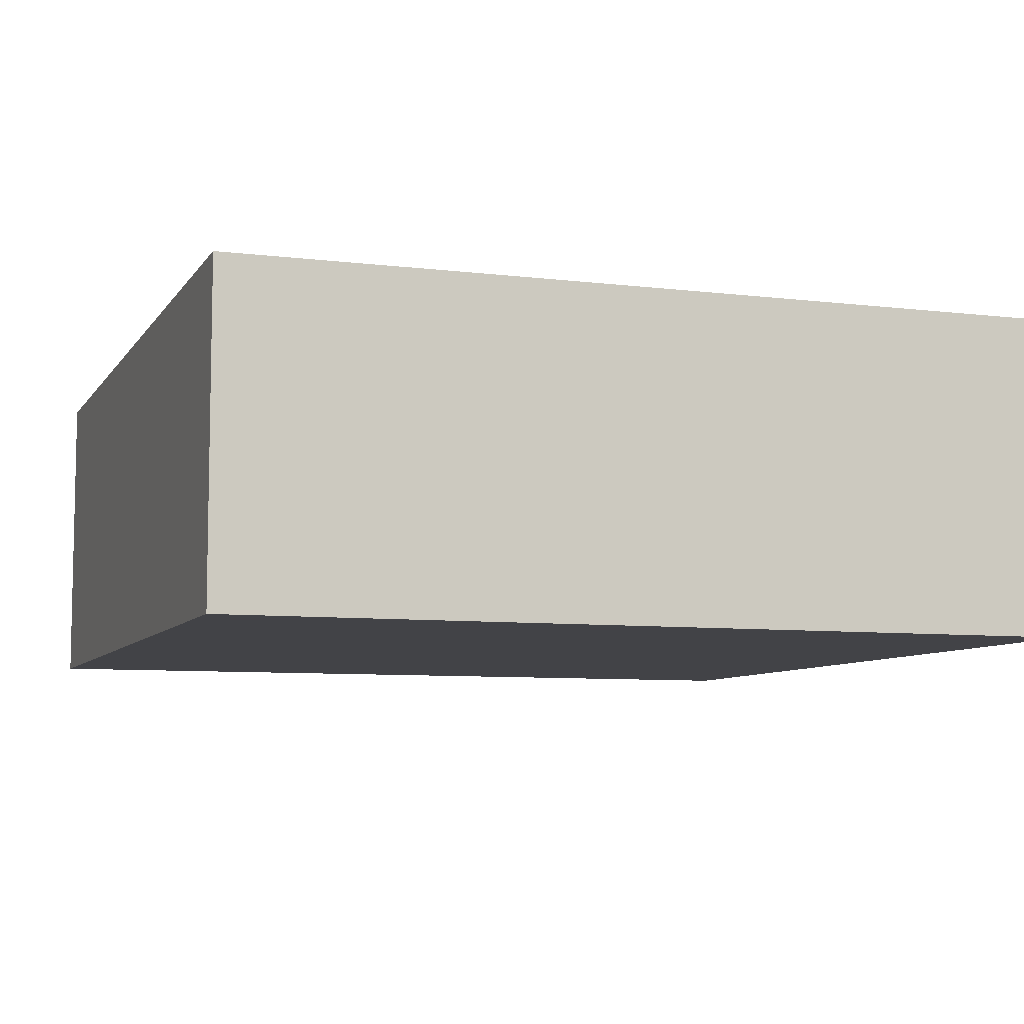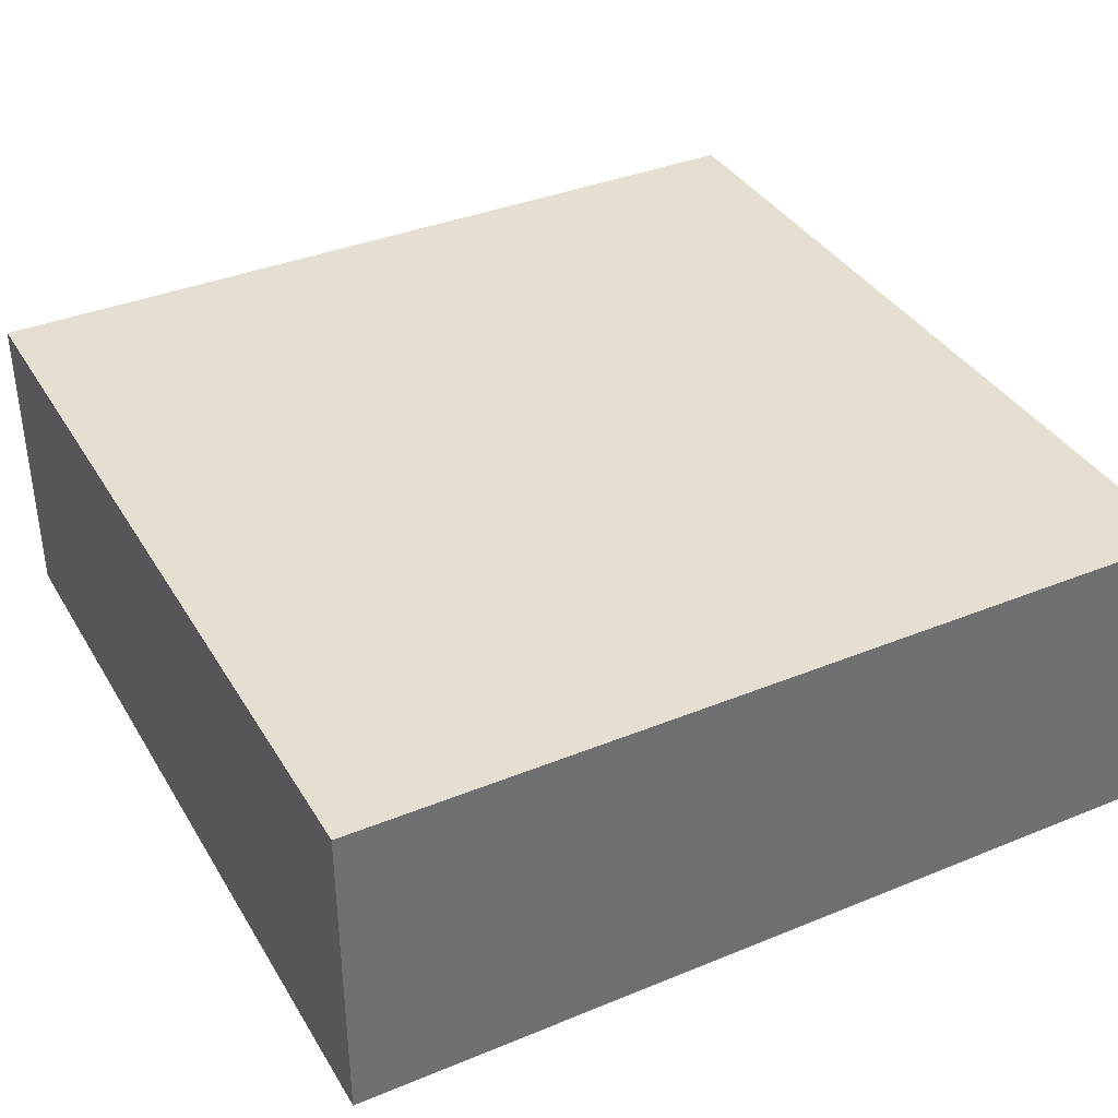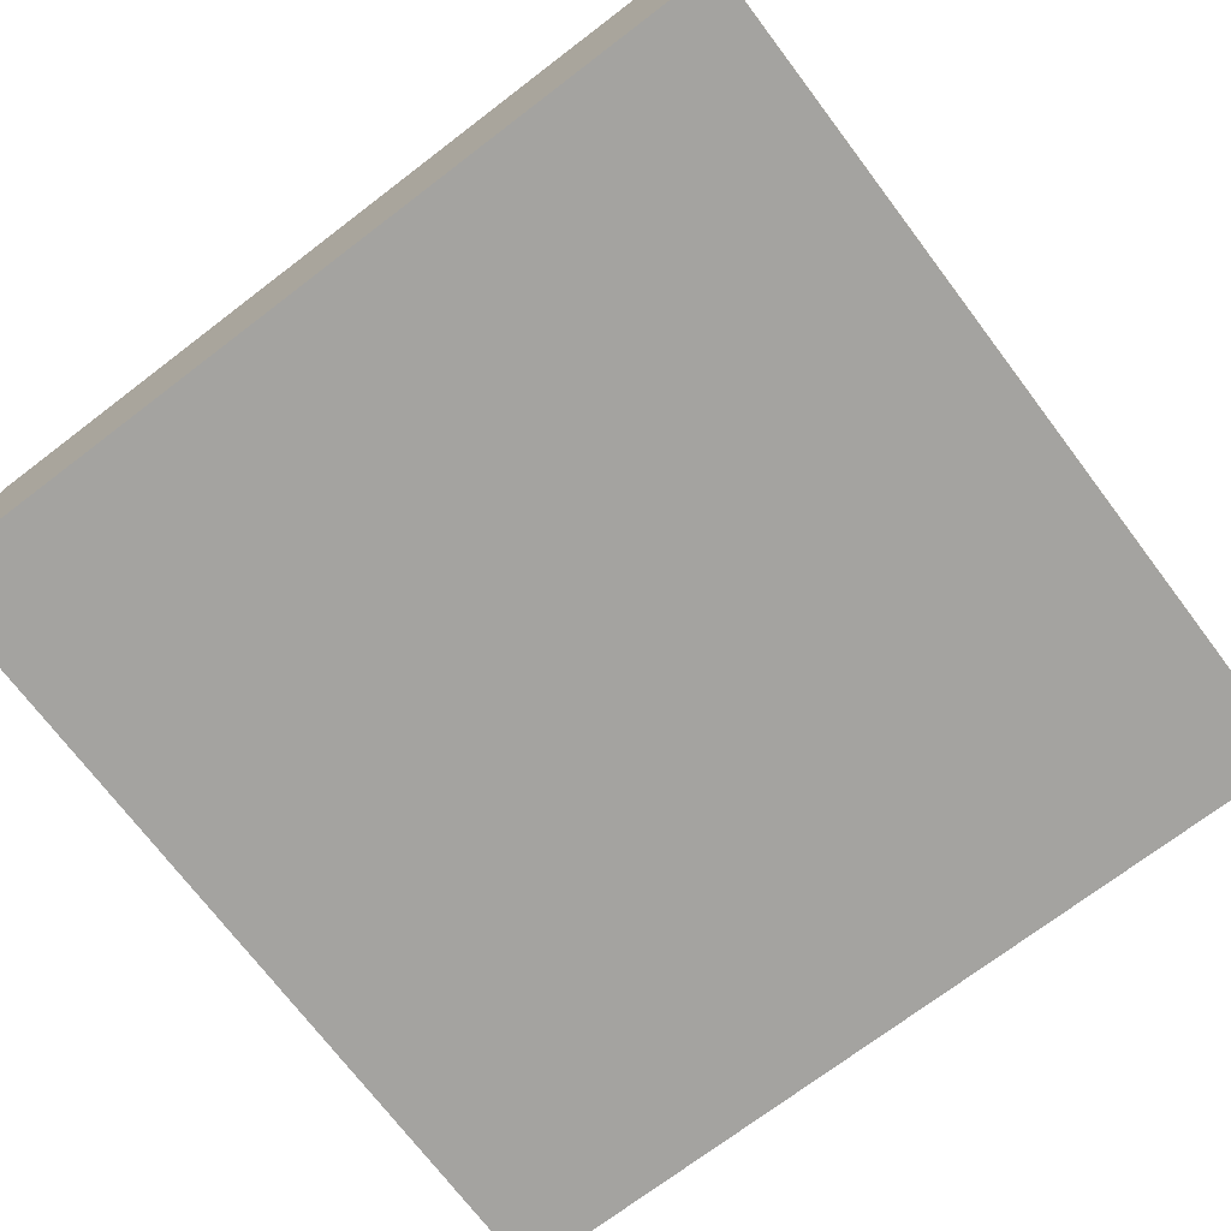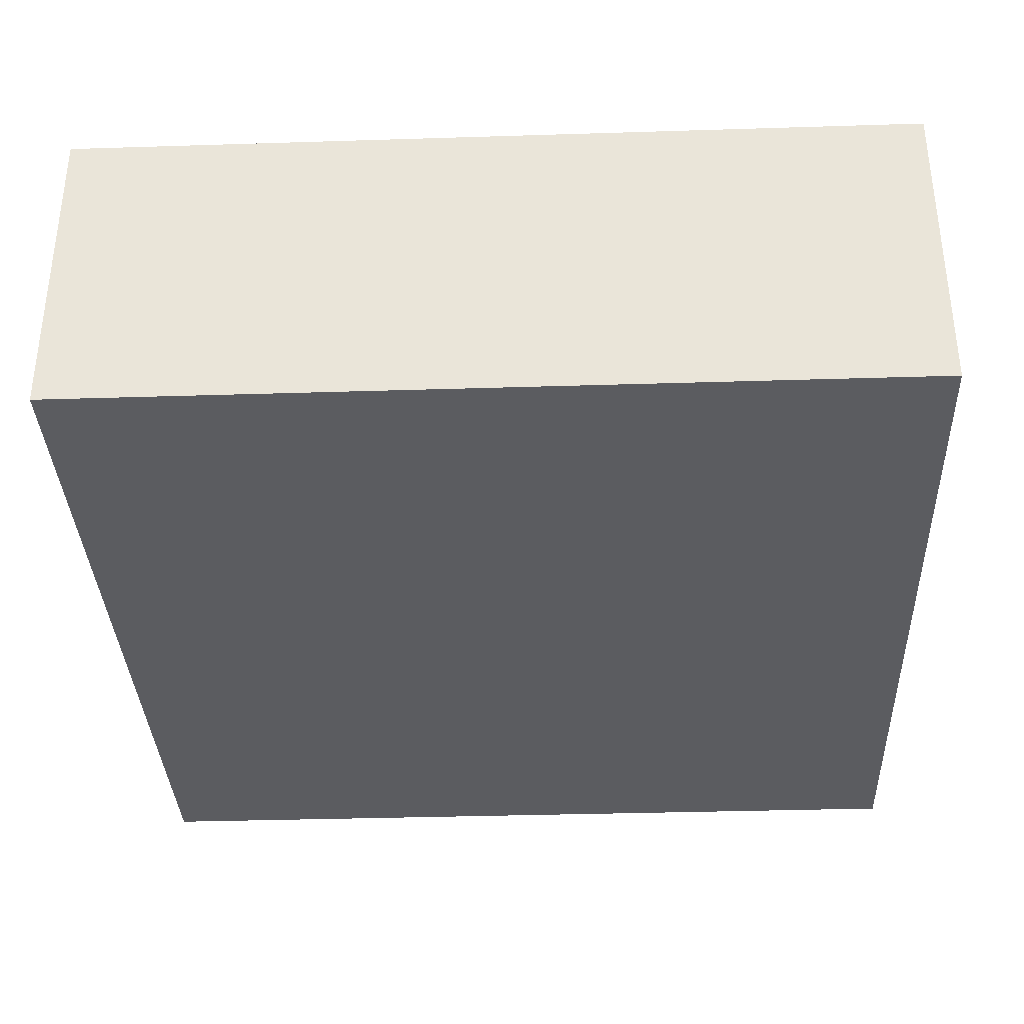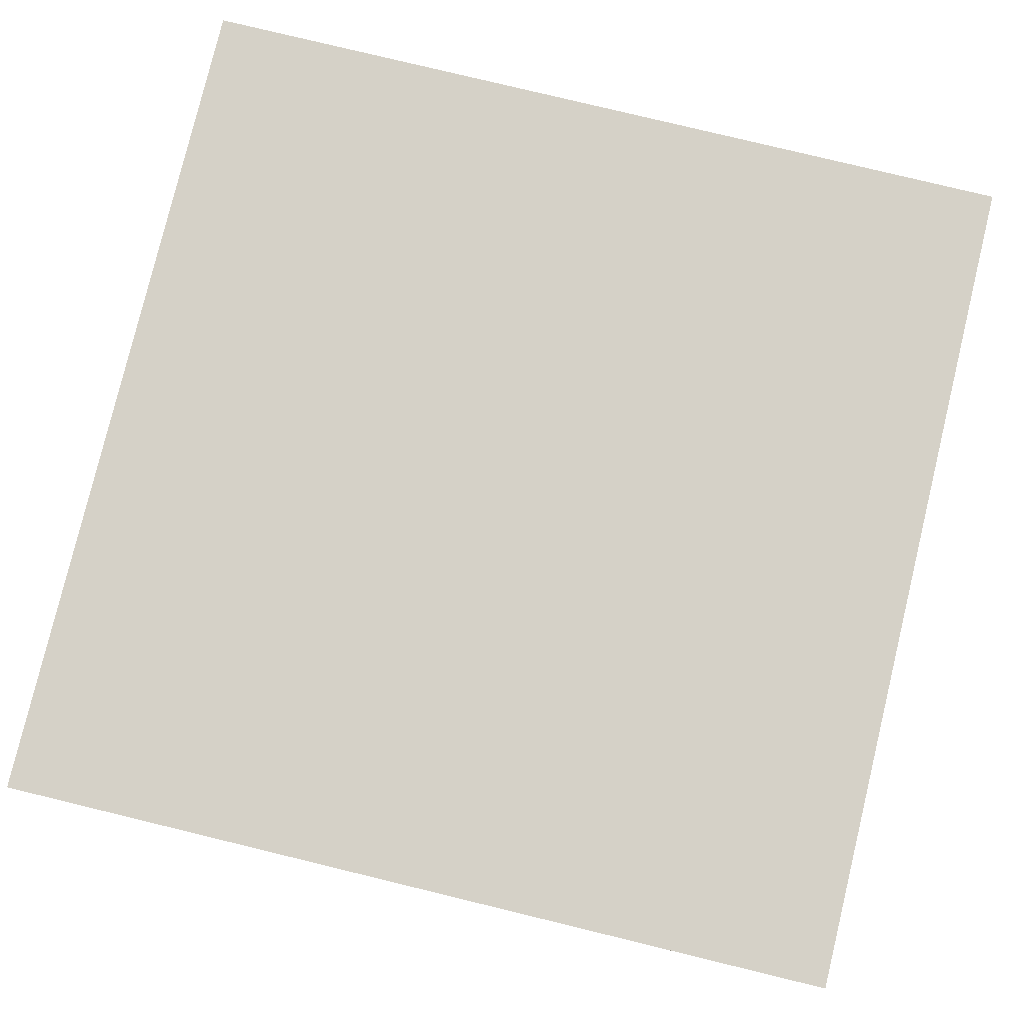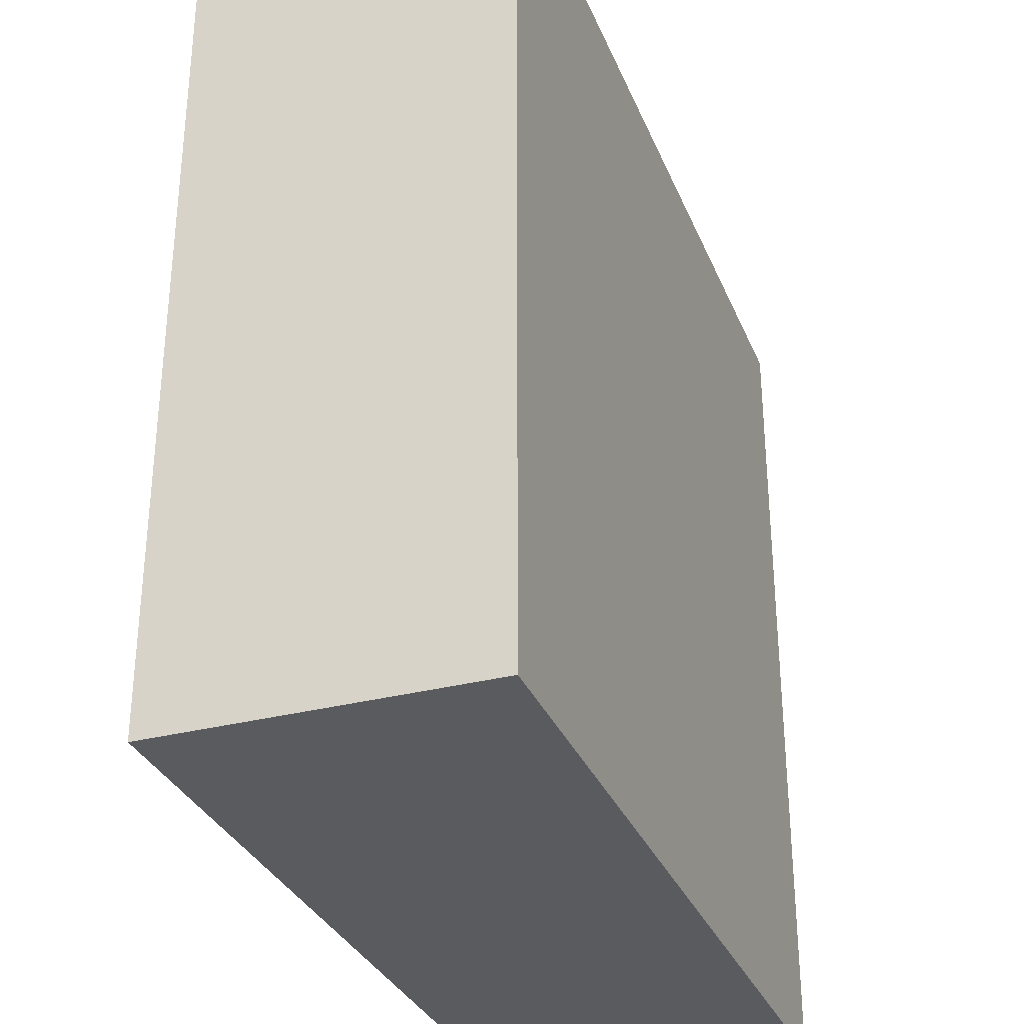
<metadata>
{"format":"obj","ext":"obj","renderer":"f3d","projection":"perspective","resolution":1024,"background":"white","views":[{"elev":-7.5,"azim":-19.2,"up":"+Z"},{"elev":37.3,"azim":62.3,"up":"+Z"},{"elev":-72.9,"azim":37.2,"up":"+Z"},{"elev":-35.0,"azim":92.4,"up":"+Z"},{"elev":79.7,"azim":103.6,"up":"+Z"},{"elev":-32.1,"azim":-70.0,"up":"+Y"}]}
</metadata>
<code>
o object_1
v 0 1 0
v 0 0 0
v 0 0 0.3746
v 0 1 0.3746
f 1 2 3 4
o object_2
v 1 1 0
v 0 1 0
v 0 1 0.3746
v 1 1 0.3746
f 5 6 7 8
o object_3
v 1 0 0
v 1 1 0
v 1 1 0.3746
v 1 0 0.3746
f 9 10 11 12
o object_4
v 0 0 0
v 1 0 0
v 1 0 0.3746
v 0 0 0.3746
f 13 14 15 16
o object_5
v 1 1 0.3746
v 0 1 0.3746
v 0 0 0.3746
v 1 0 0.3746
f 17 18 19 20
o object_6
v 1 1 0
v 1 0 0
v 0 0 0
v 0 1 0
f 21 22 23 24

</code>
